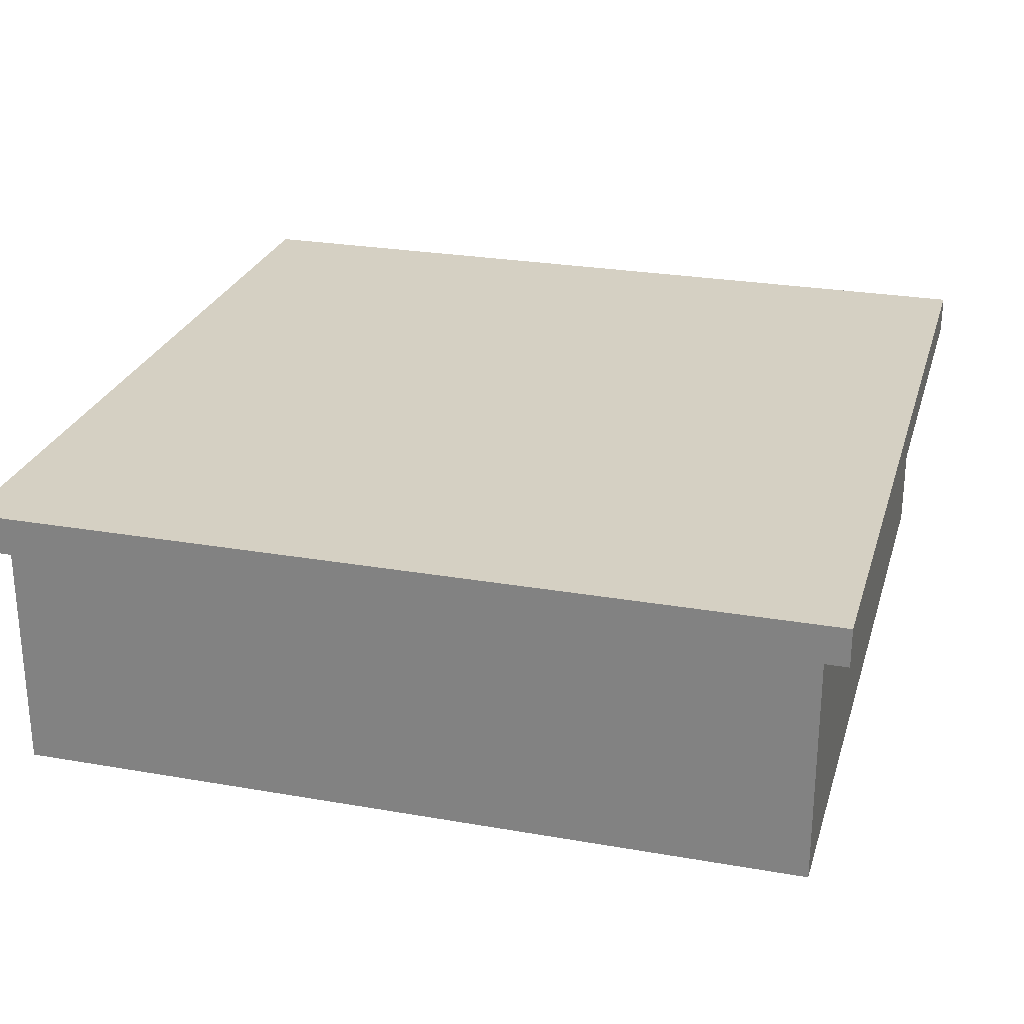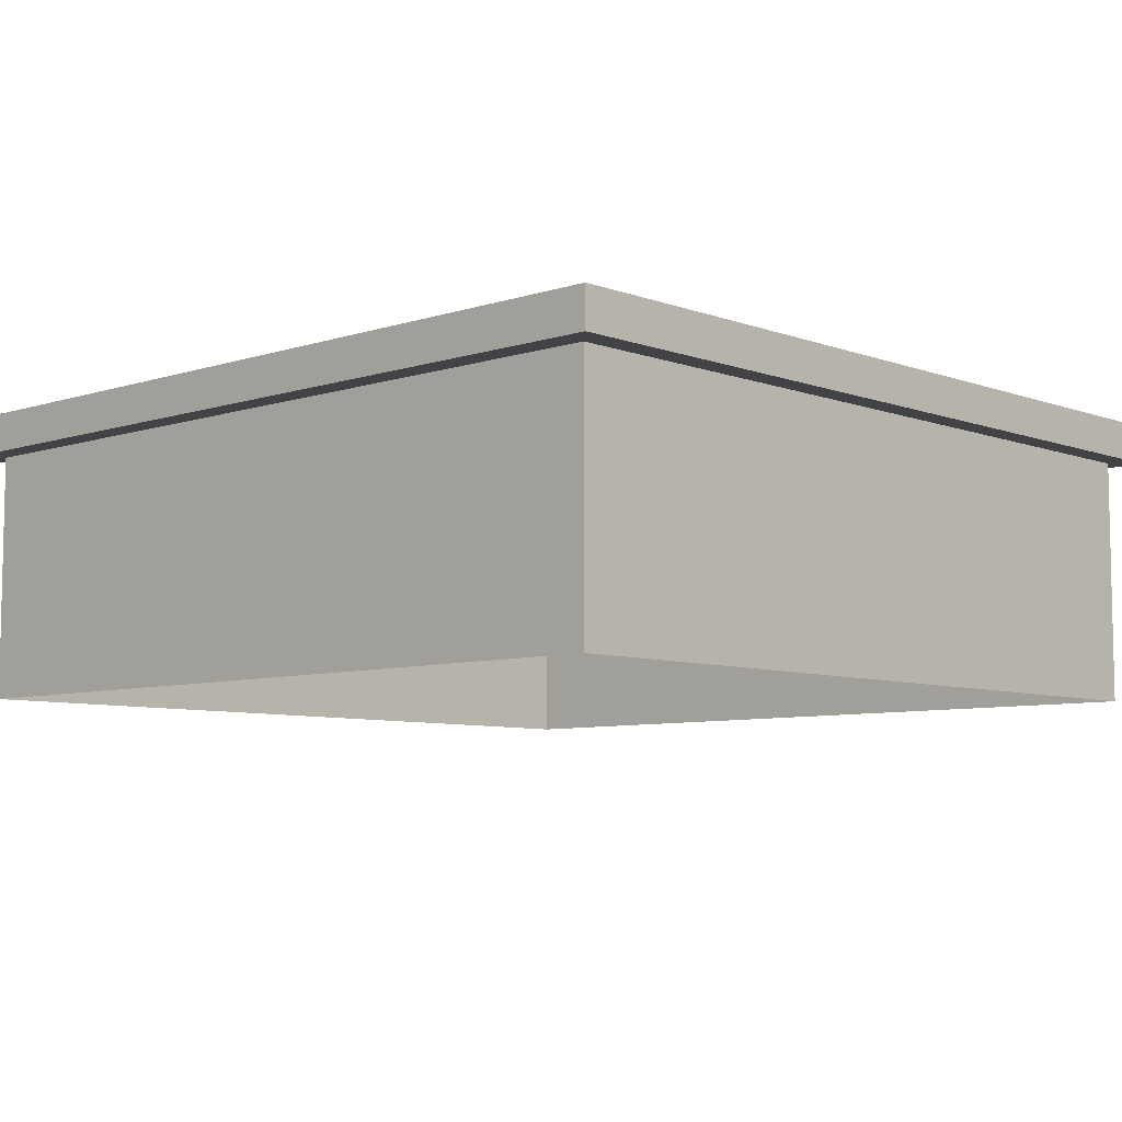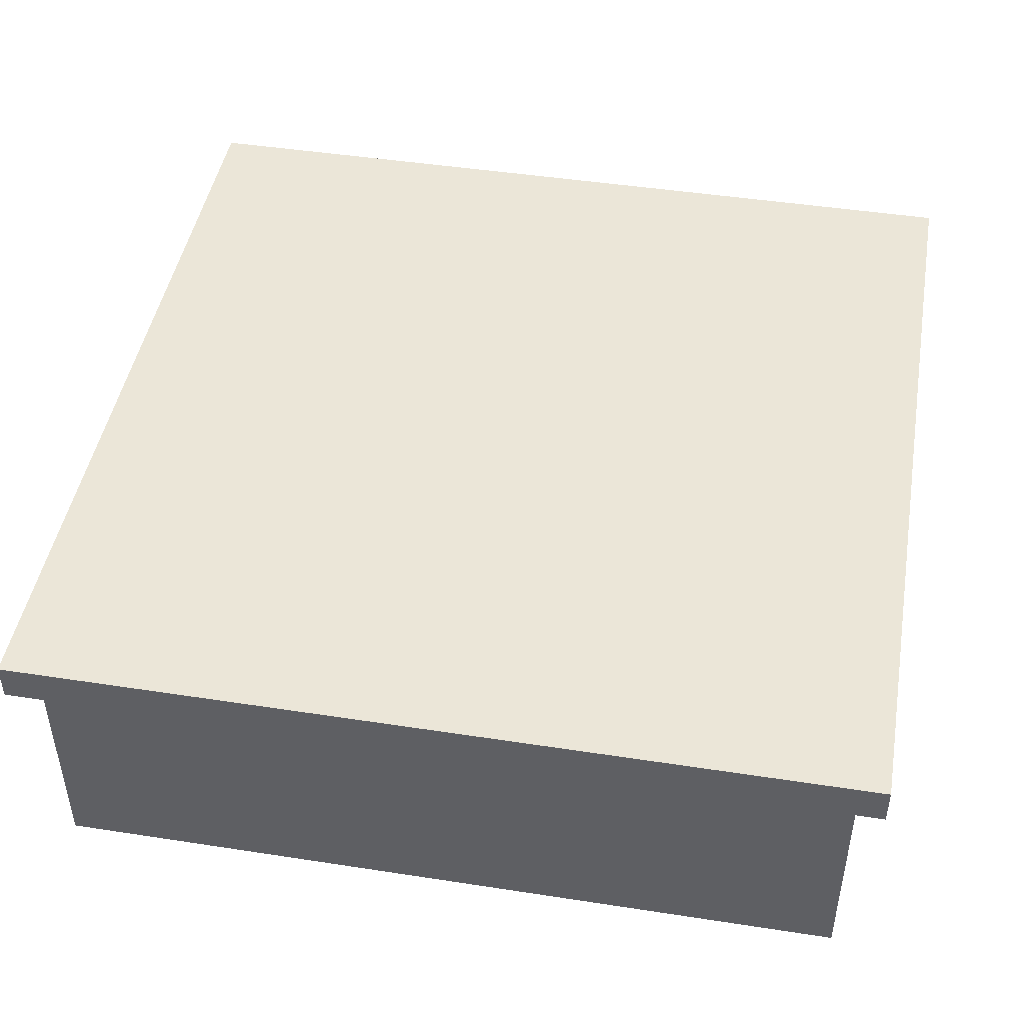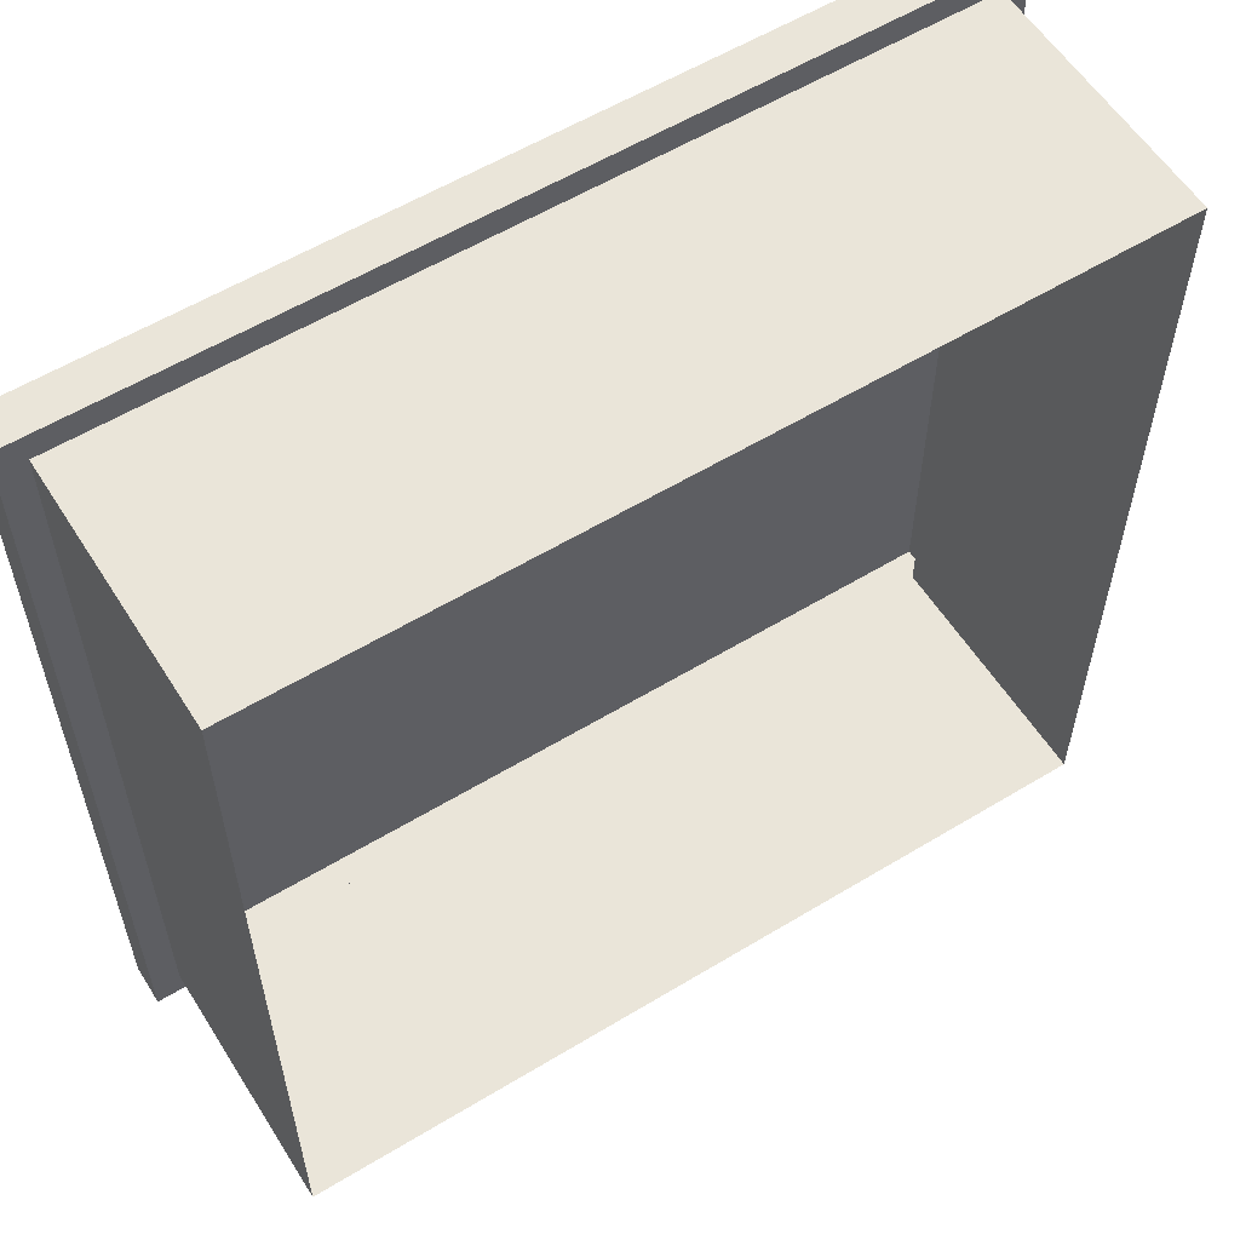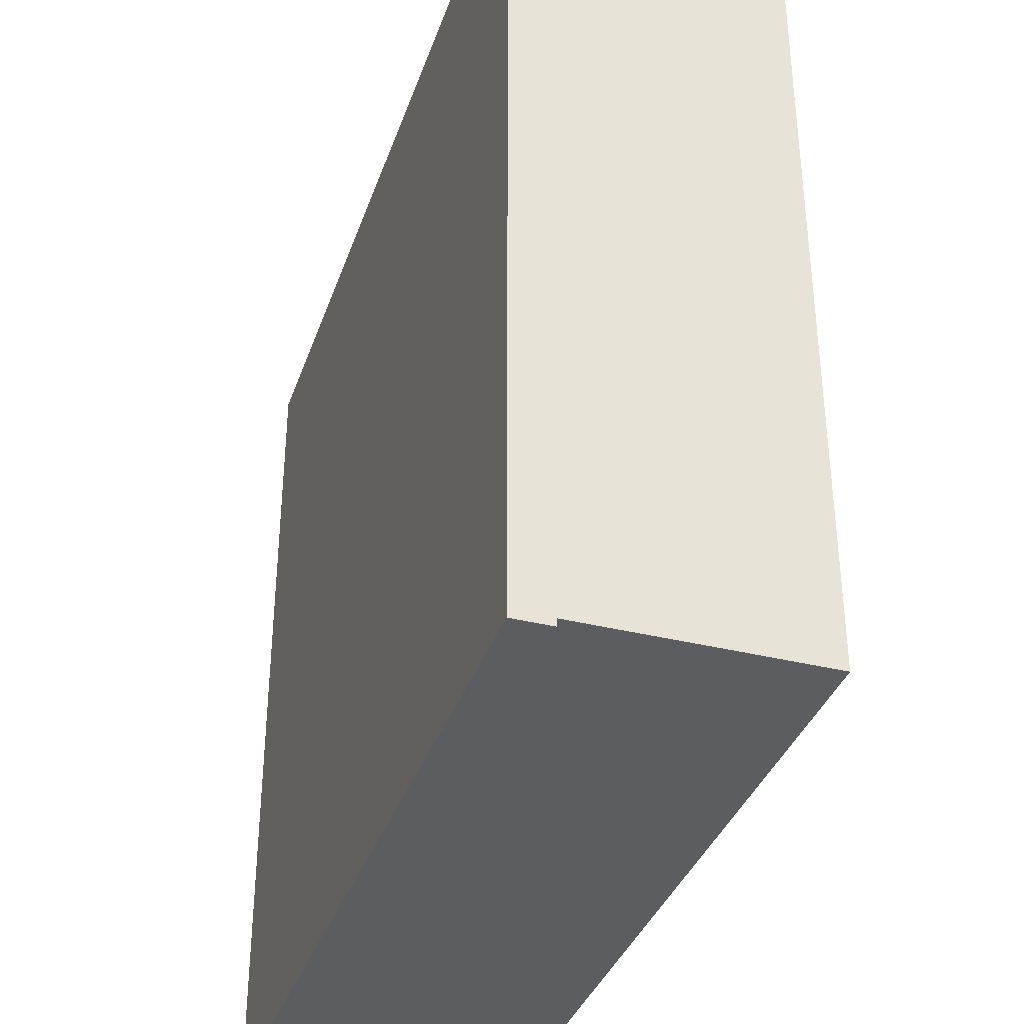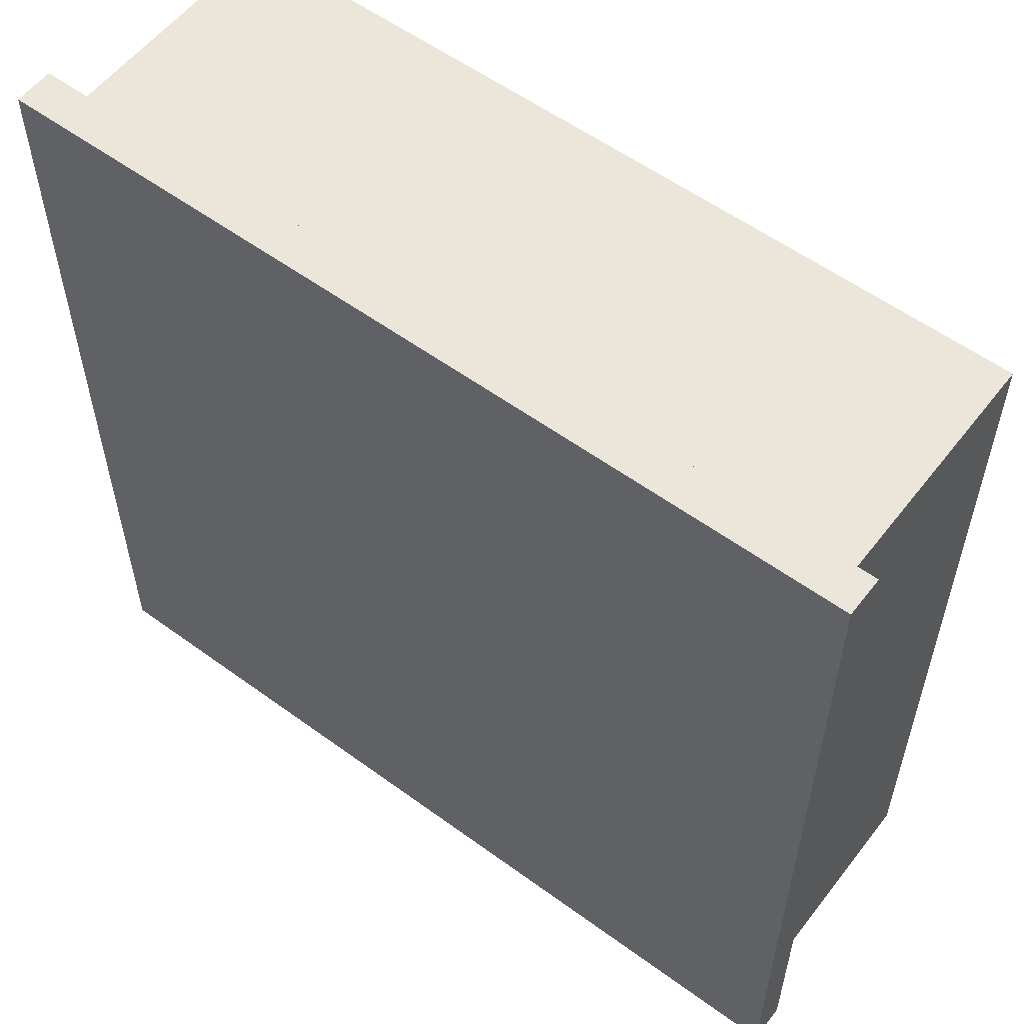
<metadata>
{"format":"obj","ext":"obj","renderer":"f3d","projection":"perspective","resolution":1024,"background":"white","views":[{"elev":26.0,"azim":105.5,"up":"+Y"},{"elev":-7.1,"azim":-46.8,"up":"+Y"},{"elev":46.2,"azim":-80.0,"up":"+Y"},{"elev":57.9,"azim":-32.1,"up":"+Z"},{"elev":-36.4,"azim":-108.0,"up":"+Z"},{"elev":56.7,"azim":-142.7,"up":"+Z"}]}
</metadata>
<code>
g Mesh1 Group1 Model
v 1.931 1.366 1.931
v 1.931 1.366 -1.931
v -1.931 1.366 1.931
f 1 2 3
v 2.055 1.366 2.055
f 1 4 2
v -2.055 1.366 2.055
f 5 4 1
v -2.055 1.18 2.055
f 4 5 6
v -2.055 1.18 -2.055
f 6 5 7
v -2.055 1.366 -2.055
f 5 8 7
f 8 5 3
f 3 5 1
v -1.931 1.366 -1.931
f 9 8 3
v 2.055 1.366 -2.055
f 10 8 9
v 2.055 1.18 -2.055
f 8 10 11
v 2.055 1.18 2.055
f 11 10 12
f 10 4 12
f 4 10 2
f 2 10 9
f 2 9 3
f 12 4 6
v -1.931 1.18 1.931
f 12 6 13
v -1.931 1.18 -1.931
f 13 6 14
f 6 7 14
v 1.931 1.18 -1.931
f 14 7 15
f 7 11 15
f 7 8 11
v 1.931 1.18 1.931
f 15 11 16
f 11 12 16
f 16 12 13
v -1.931 -0.006282 1.931
f 16 13 17
v -1.931 -0.006282 -1.931
f 17 13 18
f 13 14 18
v 1.931 -0.006282 -1.931
f 18 14 19
f 14 15 19
v 1.931 -0.006282 1.931
f 19 15 20
f 15 16 20
f 20 16 17

</code>
